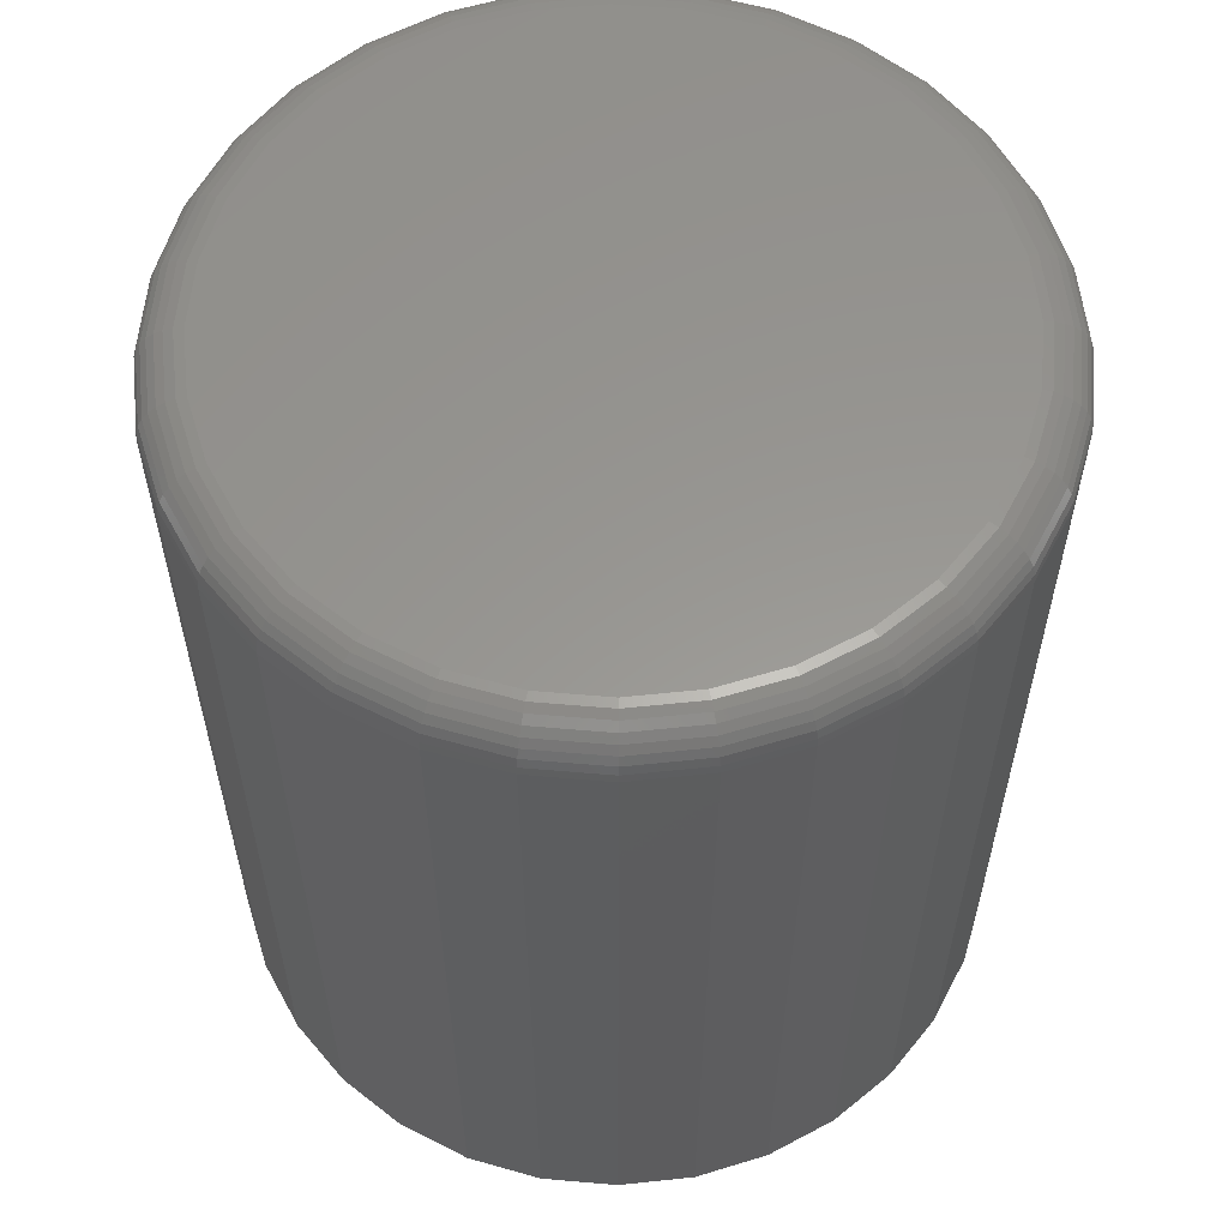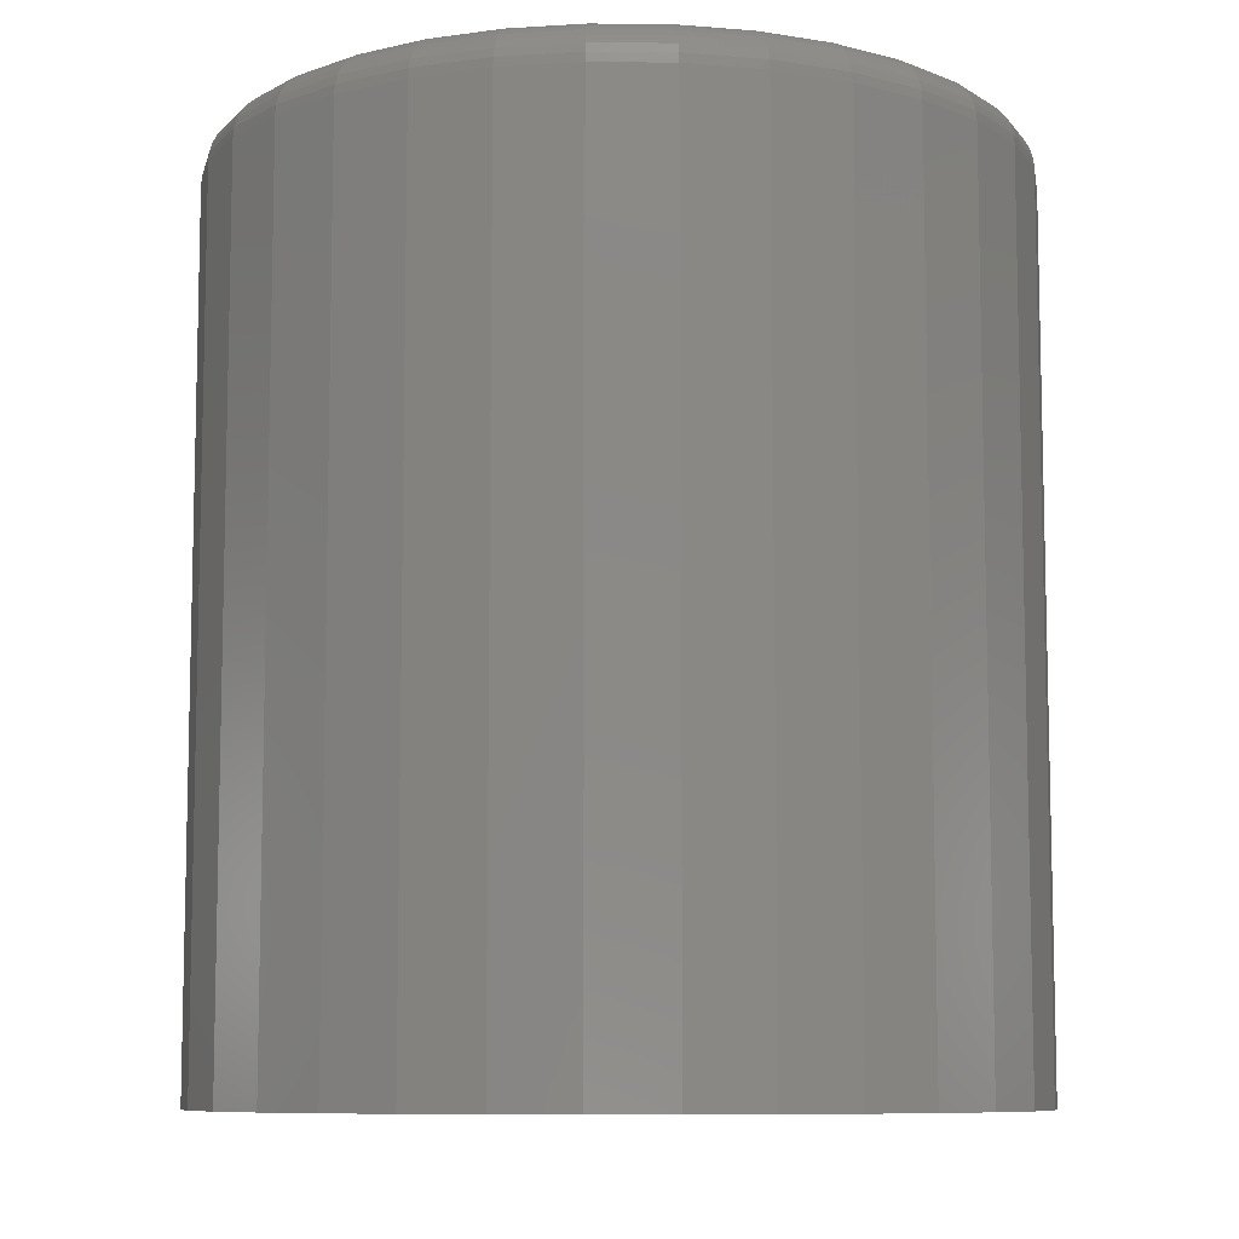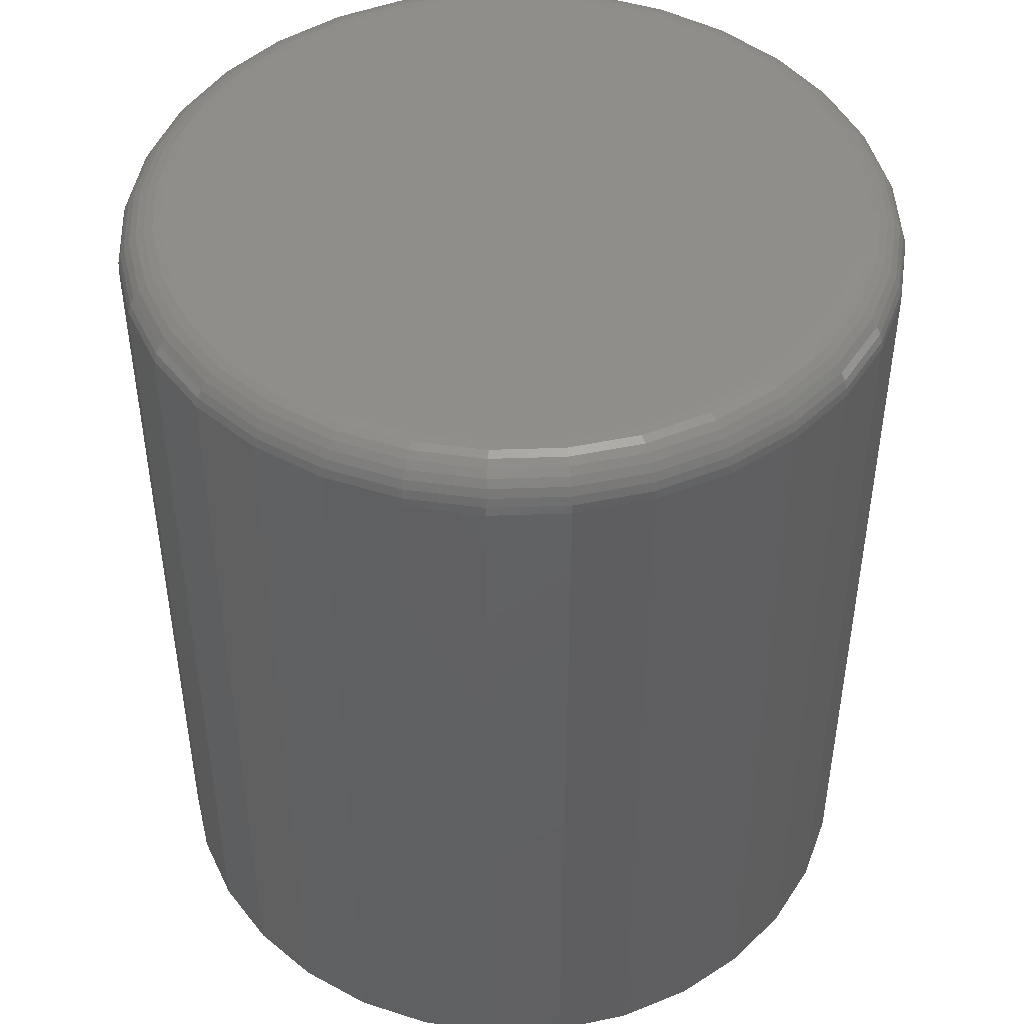
<metadata>
{"format":"stl","ext":"stl","renderer":"f3d","projection":"perspective","resolution":1024,"background":"white","views":[{"elev":58.6,"azim":123.2,"up":"+Z"},{"elev":-8.7,"azim":-18.4,"up":"+Z"},{"elev":46.0,"azim":82.1,"up":"+Z"}]}
</metadata>
<code>
# stl→obj: 320 verts, 636 faces
v -0.04997 0.2843 0.75
v 0.06313 0.2843 0.75
v 0.006579 0.2899 0.75
v 0.1175 0.2678 0.75
v -0.1044 0.2678 0.75
v 0.1676 0.241 0.75
v -0.1545 0.241 0.75
v 0.2116 0.205 0.75
v -0.1984 0.205 0.75
v 0.2476 0.1611 0.75
v -0.2345 0.1611 0.75
v 0.2744 0.1109 0.75
v -0.2612 0.1109 0.75
v 0.2909 0.05655 0.75
v -0.2777 0.05655 0.75
v 0.2965 -3.372e-16 0.75
v -0.2833 1.555e-16 0.75
v 0.2909 -0.05655 0.75
v -0.2777 -0.05655 0.75
v 0.2744 -0.1109 0.75
v -0.2612 -0.1109 0.75
v 0.2476 -0.1611 0.75
v -0.2345 -0.1611 0.75
v 0.2116 -0.205 0.75
v -0.1984 -0.205 0.75
v 0.1676 -0.241 0.75
v -0.1545 -0.241 0.75
v 0.1175 -0.2678 0.75
v -0.1044 -0.2678 0.75
v 0.06313 -0.2843 0.75
v -0.04997 -0.2843 0.75
v 0.006579 -0.2899 0.75
v 0.3355 0 0
v 0.3355 -3.727e-16 0.7109
v 0.3292 -0.06417 0
v 0.3292 -0.06417 0.7109
v 0.3105 -0.1259 0
v 0.3105 -0.1259 0.7109
v 0.2801 -0.1828 0
v 0.2801 -0.1828 0.7109
v 0.2392 -0.2326 0
v 0.2392 -0.2326 0.7109
v 0.1893 -0.2735 0
v 0.1893 -0.2735 0.7109
v 0.1325 -0.3039 0
v 0.1325 -0.3039 0.7109
v 0.07075 -0.3226 0
v 0.07075 -0.3226 0.7109
v 0.006579 -0.3289 0
v 0.006579 -0.3289 0.7109
v -0.0576 -0.3226 0
v -0.0576 -0.3226 0.7109
v -0.1193 -0.3039 0
v -0.1193 -0.3039 0.7109
v -0.1762 -0.2735 0
v -0.1762 -0.2735 0.7109
v -0.226 -0.2326 0
v -0.226 -0.2326 0.7109
v -0.2669 -0.1828 0
v -0.2669 -0.1828 0.7109
v -0.2973 -0.1259 0
v -0.2973 -0.1259 0.7109
v -0.316 -0.06417 0
v -0.316 -0.06417 0.7109
v -0.3224 1.864e-16 0
v -0.3224 1.864e-16 0.7109
v -0.316 0.06417 0
v -0.316 0.06417 0.7109
v -0.2973 0.1259 0
v -0.2973 0.1259 0.7109
v -0.2669 0.1828 0
v -0.2669 0.1828 0.7109
v -0.226 0.2326 0
v -0.226 0.2326 0.7109
v -0.1762 0.2735 0
v -0.1762 0.2735 0.7109
v -0.1193 0.3039 0
v -0.1193 0.3039 0.7109
v -0.0576 0.3226 0
v -0.0576 0.3226 0.7109
v 0.006579 0.3289 0
v 0.006579 0.3289 0.7109
v 0.07075 0.3226 0
v 0.07075 0.3226 0.7109
v 0.1325 0.3039 0
v 0.1325 0.3039 0.7109
v 0.1893 0.2735 0
v 0.1893 0.2735 0.7109
v 0.2392 0.2326 0
v 0.2392 0.2326 0.7109
v 0.2801 0.1828 0
v 0.2801 0.1828 0.7109
v 0.3105 0.1259 0
v 0.3105 0.1259 0.7109
v 0.3292 0.06417 0
v 0.3292 0.06417 0.7109
v 0.3041 -2.776e-17 0.7492
v 0.2984 -0.05804 0.7492
v 0.3114 -2.776e-17 0.747
v 0.3056 -0.05947 0.747
v 0.3182 -2.776e-17 0.7434
v 0.3122 -0.06079 0.7434
v 0.3241 -2.776e-17 0.7386
v 0.318 -0.06194 0.7386
v 0.3289 -2.776e-17 0.7326
v 0.3227 -0.06289 0.7326
v 0.3326 0 0.7259
v 0.3263 -0.06359 0.7259
v 0.3348 0 0.7186
v 0.3285 -0.06403 0.7186
v -0.2852 -0.05804 0.7492
v -0.2909 1.665e-16 0.7492
v -0.2924 -0.05947 0.747
v -0.2983 1.665e-16 0.747
v -0.299 -0.06079 0.7434
v -0.305 1.943e-16 0.7434
v -0.3048 -0.06194 0.7386
v -0.3109 1.665e-16 0.7386
v -0.3096 -0.06289 0.7326
v -0.3158 2.22e-16 0.7326
v -0.3131 -0.06359 0.7259
v -0.3194 2.22e-16 0.7259
v -0.3153 -0.06403 0.7186
v -0.3216 1.943e-16 0.7186
v -0.2683 -0.1139 0.7492
v -0.2751 -0.1167 0.747
v -0.2813 -0.1192 0.7434
v -0.2868 -0.1215 0.7386
v -0.2912 -0.1234 0.7326
v -0.2946 -0.1247 0.7259
v -0.2966 -0.1256 0.7186
v -0.2408 -0.1653 0.7492
v -0.2469 -0.1694 0.747
v -0.2525 -0.1731 0.7434
v -0.2574 -0.1764 0.7386
v -0.2615 -0.1791 0.7326
v -0.2645 -0.1811 0.7259
v -0.2663 -0.1823 0.7186
v -0.2038 -0.2104 0.7492
v -0.209 -0.2155 0.747
v -0.2137 -0.2203 0.7434
v -0.2179 -0.2245 0.7386
v -0.2214 -0.2279 0.7326
v -0.2239 -0.2305 0.7259
v -0.2255 -0.2321 0.7186
v -0.1587 -0.2474 0.7492
v -0.1628 -0.2535 0.747
v -0.1665 -0.2591 0.7434
v -0.1698 -0.264 0.7386
v -0.1725 -0.268 0.7326
v -0.1745 -0.271 0.7259
v -0.1758 -0.2729 0.7186
v -0.1073 -0.2749 0.7492
v -0.1101 -0.2816 0.747
v -0.1127 -0.2879 0.7434
v -0.1149 -0.2933 0.7386
v -0.1168 -0.2978 0.7326
v -0.1182 -0.3012 0.7259
v -0.119 -0.3032 0.7186
v -0.05146 -0.2918 0.7492
v -0.05289 -0.299 0.747
v -0.05421 -0.3056 0.7434
v -0.05536 -0.3114 0.7386
v -0.05631 -0.3162 0.7326
v -0.05702 -0.3197 0.7259
v -0.05745 -0.3219 0.7186
v 0.006579 -0.2975 0.7492
v 0.006579 -0.3048 0.747
v 0.006579 -0.3116 0.7434
v 0.006579 -0.3175 0.7386
v 0.006579 -0.3224 0.7326
v 0.006579 -0.326 0.7259
v 0.006579 -0.3282 0.7186
v 0.06462 -0.2918 0.7492
v 0.06605 -0.299 0.747
v 0.06737 -0.3056 0.7434
v 0.06852 -0.3114 0.7386
v 0.06947 -0.3162 0.7326
v 0.07017 -0.3197 0.7259
v 0.07061 -0.3219 0.7186
v 0.1204 -0.2749 0.7492
v 0.1232 -0.2816 0.747
v 0.1258 -0.2879 0.7434
v 0.1281 -0.2933 0.7386
v 0.1299 -0.2978 0.7326
v 0.1313 -0.3012 0.7259
v 0.1322 -0.3032 0.7186
v 0.1719 -0.2474 0.7492
v 0.1759 -0.2535 0.747
v 0.1797 -0.2591 0.7434
v 0.183 -0.264 0.7386
v 0.1857 -0.268 0.7326
v 0.1877 -0.271 0.7259
v 0.1889 -0.2729 0.7186
v 0.2169 -0.2104 0.7492
v 0.2221 -0.2155 0.747
v 0.2269 -0.2203 0.7434
v 0.2311 -0.2245 0.7386
v 0.2345 -0.2279 0.7326
v 0.2371 -0.2305 0.7259
v 0.2386 -0.2321 0.7186
v 0.2539 -0.1653 0.7492
v 0.26 -0.1694 0.747
v 0.2657 -0.1731 0.7434
v 0.2706 -0.1764 0.7386
v 0.2746 -0.1791 0.7326
v 0.2776 -0.1811 0.7259
v 0.2795 -0.1823 0.7186
v 0.2814 -0.1139 0.7492
v 0.2882 -0.1167 0.747
v 0.2944 -0.1192 0.7434
v 0.2999 -0.1215 0.7386
v 0.3044 -0.1234 0.7326
v 0.3077 -0.1247 0.7259
v 0.3098 -0.1256 0.7186
v -0.2852 0.05804 0.7492
v -0.2924 0.05947 0.747
v -0.299 0.06079 0.7434
v -0.3048 0.06194 0.7386
v -0.3096 0.06289 0.7326
v -0.3131 0.06359 0.7259
v -0.3153 0.06403 0.7186
v 0.2984 0.05804 0.7492
v 0.3056 0.05947 0.747
v 0.3122 0.06079 0.7434
v 0.318 0.06194 0.7386
v 0.3227 0.06289 0.7326
v 0.3263 0.06359 0.7259
v 0.3285 0.06403 0.7186
v 0.2814 0.1139 0.7492
v 0.2882 0.1167 0.747
v 0.2944 0.1192 0.7434
v 0.2999 0.1215 0.7386
v 0.3044 0.1234 0.7326
v 0.3077 0.1247 0.7259
v 0.3098 0.1256 0.7186
v 0.2539 0.1653 0.7492
v 0.26 0.1694 0.747
v 0.2657 0.1731 0.7434
v 0.2706 0.1764 0.7386
v 0.2746 0.1791 0.7326
v 0.2776 0.1811 0.7259
v 0.2795 0.1823 0.7186
v 0.2169 0.2104 0.7492
v 0.2221 0.2155 0.747
v 0.2269 0.2203 0.7434
v 0.2311 0.2245 0.7386
v 0.2345 0.2279 0.7326
v 0.2371 0.2305 0.7259
v 0.2386 0.2321 0.7186
v 0.1719 0.2474 0.7492
v 0.1759 0.2535 0.747
v 0.1797 0.2591 0.7434
v 0.183 0.264 0.7386
v 0.1857 0.268 0.7326
v 0.1877 0.271 0.7259
v 0.1889 0.2729 0.7186
v 0.1204 0.2749 0.7492
v 0.1232 0.2816 0.747
v 0.1258 0.2879 0.7434
v 0.1281 0.2933 0.7386
v 0.1299 0.2978 0.7326
v 0.1313 0.3012 0.7259
v 0.1322 0.3032 0.7186
v 0.06462 0.2918 0.7492
v 0.06605 0.299 0.747
v 0.06737 0.3056 0.7434
v 0.06852 0.3114 0.7386
v 0.06947 0.3162 0.7326
v 0.07017 0.3197 0.7259
v 0.07061 0.3219 0.7186
v 0.006579 0.2975 0.7492
v 0.006579 0.3048 0.747
v 0.006579 0.3116 0.7434
v 0.006579 0.3175 0.7386
v 0.006579 0.3224 0.7326
v 0.006579 0.326 0.7259
v 0.006579 0.3282 0.7186
v -0.05146 0.2918 0.7492
v -0.05289 0.299 0.747
v -0.05421 0.3056 0.7434
v -0.05536 0.3114 0.7386
v -0.05631 0.3162 0.7326
v -0.05702 0.3197 0.7259
v -0.05745 0.3219 0.7186
v -0.1073 0.2749 0.7492
v -0.1101 0.2816 0.747
v -0.1127 0.2879 0.7434
v -0.1149 0.2933 0.7386
v -0.1168 0.2978 0.7326
v -0.1182 0.3012 0.7259
v -0.119 0.3032 0.7186
v -0.1587 0.2474 0.7492
v -0.1628 0.2535 0.747
v -0.1665 0.2591 0.7434
v -0.1698 0.264 0.7386
v -0.1725 0.268 0.7326
v -0.1745 0.271 0.7259
v -0.1758 0.2729 0.7186
v -0.2038 0.2104 0.7492
v -0.209 0.2155 0.747
v -0.2137 0.2203 0.7434
v -0.2179 0.2245 0.7386
v -0.2214 0.2279 0.7326
v -0.2239 0.2305 0.7259
v -0.2255 0.2321 0.7186
v -0.2408 0.1653 0.7492
v -0.2469 0.1694 0.747
v -0.2525 0.1731 0.7434
v -0.2574 0.1764 0.7386
v -0.2615 0.1791 0.7326
v -0.2645 0.1811 0.7259
v -0.2663 0.1823 0.7186
v -0.2683 0.1139 0.7492
v -0.2751 0.1167 0.747
v -0.2813 0.1192 0.7434
v -0.2868 0.1215 0.7386
v -0.2912 0.1234 0.7326
v -0.2946 0.1247 0.7259
v -0.2966 0.1256 0.7186
f 1 2 3
f 2 1 4
f 4 1 5
f 4 5 6
f 6 5 7
f 6 7 8
f 8 7 9
f 8 9 10
f 10 9 11
f 10 11 12
f 12 11 13
f 12 13 14
f 14 13 15
f 14 15 16
f 16 15 17
f 16 17 18
f 18 17 19
f 18 19 20
f 20 19 21
f 20 21 22
f 22 21 23
f 22 23 24
f 24 23 25
f 24 25 26
f 26 25 27
f 26 27 28
f 28 27 29
f 28 29 30
f 30 29 31
f 30 31 32
f 33 34 35
f 35 34 36
f 35 36 37
f 37 36 38
f 37 38 39
f 39 38 40
f 39 40 41
f 41 40 42
f 41 42 43
f 43 42 44
f 43 44 45
f 45 44 46
f 45 46 47
f 47 46 48
f 47 48 49
f 49 48 50
f 49 50 51
f 51 50 52
f 51 52 53
f 53 52 54
f 53 54 55
f 55 54 56
f 55 56 57
f 57 56 58
f 57 58 59
f 59 58 60
f 59 60 61
f 61 60 62
f 61 62 63
f 63 62 64
f 63 64 65
f 65 64 66
f 65 66 67
f 67 66 68
f 67 68 69
f 69 68 70
f 69 70 71
f 71 70 72
f 71 72 73
f 73 72 74
f 73 74 75
f 75 74 76
f 75 76 77
f 77 76 78
f 77 78 79
f 79 78 80
f 79 80 81
f 81 80 82
f 81 82 83
f 83 82 84
f 83 84 85
f 85 84 86
f 85 86 87
f 87 86 88
f 87 88 89
f 89 88 90
f 89 90 91
f 91 90 92
f 91 92 93
f 93 92 94
f 93 94 95
f 95 94 96
f 95 96 33
f 33 96 34
f 16 18 97
f 97 18 98
f 97 98 99
f 99 98 100
f 99 100 101
f 101 100 102
f 101 102 103
f 103 102 104
f 103 104 105
f 105 104 106
f 105 106 107
f 107 106 108
f 107 108 109
f 109 108 110
f 109 110 34
f 34 110 36
f 19 17 111
f 111 17 112
f 111 112 113
f 113 112 114
f 113 114 115
f 115 114 116
f 115 116 117
f 117 116 118
f 117 118 119
f 119 118 120
f 119 120 121
f 121 120 122
f 121 122 123
f 123 122 124
f 123 124 64
f 64 124 66
f 21 19 125
f 125 19 111
f 125 111 126
f 126 111 113
f 126 113 127
f 127 113 115
f 127 115 128
f 128 115 117
f 128 117 129
f 129 117 119
f 129 119 130
f 130 119 121
f 130 121 131
f 131 121 123
f 131 123 62
f 62 123 64
f 23 21 132
f 132 21 125
f 132 125 133
f 133 125 126
f 133 126 134
f 134 126 127
f 134 127 135
f 135 127 128
f 135 128 136
f 136 128 129
f 136 129 137
f 137 129 130
f 137 130 138
f 138 130 131
f 138 131 60
f 60 131 62
f 25 23 139
f 139 23 132
f 139 132 140
f 140 132 133
f 140 133 141
f 141 133 134
f 141 134 142
f 142 134 135
f 142 135 143
f 143 135 136
f 143 136 144
f 144 136 137
f 144 137 145
f 145 137 138
f 145 138 58
f 58 138 60
f 27 25 146
f 146 25 139
f 146 139 147
f 147 139 140
f 147 140 148
f 148 140 141
f 148 141 149
f 149 141 142
f 149 142 150
f 150 142 143
f 150 143 151
f 151 143 144
f 151 144 152
f 152 144 145
f 152 145 56
f 56 145 58
f 29 27 153
f 153 27 146
f 153 146 154
f 154 146 147
f 154 147 155
f 155 147 148
f 155 148 156
f 156 148 149
f 156 149 157
f 157 149 150
f 157 150 158
f 158 150 151
f 158 151 159
f 159 151 152
f 159 152 54
f 54 152 56
f 31 29 160
f 160 29 153
f 160 153 161
f 161 153 154
f 161 154 162
f 162 154 155
f 162 155 163
f 163 155 156
f 163 156 164
f 164 156 157
f 164 157 165
f 165 157 158
f 165 158 166
f 166 158 159
f 166 159 52
f 52 159 54
f 32 31 167
f 167 31 160
f 167 160 168
f 168 160 161
f 168 161 169
f 169 161 162
f 169 162 170
f 170 162 163
f 170 163 171
f 171 163 164
f 171 164 172
f 172 164 165
f 172 165 173
f 173 165 166
f 173 166 50
f 50 166 52
f 30 32 174
f 174 32 167
f 174 167 175
f 175 167 168
f 175 168 176
f 176 168 169
f 176 169 177
f 177 169 170
f 177 170 178
f 178 170 171
f 178 171 179
f 179 171 172
f 179 172 180
f 180 172 173
f 180 173 48
f 48 173 50
f 28 30 181
f 181 30 174
f 181 174 182
f 182 174 175
f 182 175 183
f 183 175 176
f 183 176 184
f 184 176 177
f 184 177 185
f 185 177 178
f 185 178 186
f 186 178 179
f 186 179 187
f 187 179 180
f 187 180 46
f 46 180 48
f 26 28 188
f 188 28 181
f 188 181 189
f 189 181 182
f 189 182 190
f 190 182 183
f 190 183 191
f 191 183 184
f 191 184 192
f 192 184 185
f 192 185 193
f 193 185 186
f 193 186 194
f 194 186 187
f 194 187 44
f 44 187 46
f 24 26 195
f 195 26 188
f 195 188 196
f 196 188 189
f 196 189 197
f 197 189 190
f 197 190 198
f 198 190 191
f 198 191 199
f 199 191 192
f 199 192 200
f 200 192 193
f 200 193 201
f 201 193 194
f 201 194 42
f 42 194 44
f 22 24 202
f 202 24 195
f 202 195 203
f 203 195 196
f 203 196 204
f 204 196 197
f 204 197 205
f 205 197 198
f 205 198 206
f 206 198 199
f 206 199 207
f 207 199 200
f 207 200 208
f 208 200 201
f 208 201 40
f 40 201 42
f 20 22 209
f 209 22 202
f 209 202 210
f 210 202 203
f 210 203 211
f 211 203 204
f 211 204 212
f 212 204 205
f 212 205 213
f 213 205 206
f 213 206 214
f 214 206 207
f 214 207 215
f 215 207 208
f 215 208 38
f 38 208 40
f 18 20 98
f 98 20 209
f 98 209 100
f 100 209 210
f 100 210 102
f 102 210 211
f 102 211 104
f 104 211 212
f 104 212 106
f 106 212 213
f 106 213 108
f 108 213 214
f 108 214 110
f 110 214 215
f 110 215 36
f 36 215 38
f 17 15 112
f 112 15 216
f 112 216 114
f 114 216 217
f 114 217 116
f 116 217 218
f 116 218 118
f 118 218 219
f 118 219 120
f 120 219 220
f 120 220 122
f 122 220 221
f 122 221 124
f 124 221 222
f 124 222 66
f 66 222 68
f 14 16 223
f 223 16 97
f 223 97 224
f 224 97 99
f 224 99 225
f 225 99 101
f 225 101 226
f 226 101 103
f 226 103 227
f 227 103 105
f 227 105 228
f 228 105 107
f 228 107 229
f 229 107 109
f 229 109 96
f 96 109 34
f 12 14 230
f 230 14 223
f 230 223 231
f 231 223 224
f 231 224 232
f 232 224 225
f 232 225 233
f 233 225 226
f 233 226 234
f 234 226 227
f 234 227 235
f 235 227 228
f 235 228 236
f 236 228 229
f 236 229 94
f 94 229 96
f 10 12 237
f 237 12 230
f 237 230 238
f 238 230 231
f 238 231 239
f 239 231 232
f 239 232 240
f 240 232 233
f 240 233 241
f 241 233 234
f 241 234 242
f 242 234 235
f 242 235 243
f 243 235 236
f 243 236 92
f 92 236 94
f 8 10 244
f 244 10 237
f 244 237 245
f 245 237 238
f 245 238 246
f 246 238 239
f 246 239 247
f 247 239 240
f 247 240 248
f 248 240 241
f 248 241 249
f 249 241 242
f 249 242 250
f 250 242 243
f 250 243 90
f 90 243 92
f 6 8 251
f 251 8 244
f 251 244 252
f 252 244 245
f 252 245 253
f 253 245 246
f 253 246 254
f 254 246 247
f 254 247 255
f 255 247 248
f 255 248 256
f 256 248 249
f 256 249 257
f 257 249 250
f 257 250 88
f 88 250 90
f 4 6 258
f 258 6 251
f 258 251 259
f 259 251 252
f 259 252 260
f 260 252 253
f 260 253 261
f 261 253 254
f 261 254 262
f 262 254 255
f 262 255 263
f 263 255 256
f 263 256 264
f 264 256 257
f 264 257 86
f 86 257 88
f 2 4 265
f 265 4 258
f 265 258 266
f 266 258 259
f 266 259 267
f 267 259 260
f 267 260 268
f 268 260 261
f 268 261 269
f 269 261 262
f 269 262 270
f 270 262 263
f 270 263 271
f 271 263 264
f 271 264 84
f 84 264 86
f 3 2 272
f 272 2 265
f 272 265 273
f 273 265 266
f 273 266 274
f 274 266 267
f 274 267 275
f 275 267 268
f 275 268 276
f 276 268 269
f 276 269 277
f 277 269 270
f 277 270 278
f 278 270 271
f 278 271 82
f 82 271 84
f 1 3 279
f 279 3 272
f 279 272 280
f 280 272 273
f 280 273 281
f 281 273 274
f 281 274 282
f 282 274 275
f 282 275 283
f 283 275 276
f 283 276 284
f 284 276 277
f 284 277 285
f 285 277 278
f 285 278 80
f 80 278 82
f 5 1 286
f 286 1 279
f 286 279 287
f 287 279 280
f 287 280 288
f 288 280 281
f 288 281 289
f 289 281 282
f 289 282 290
f 290 282 283
f 290 283 291
f 291 283 284
f 291 284 292
f 292 284 285
f 292 285 78
f 78 285 80
f 7 5 293
f 293 5 286
f 293 286 294
f 294 286 287
f 294 287 295
f 295 287 288
f 295 288 296
f 296 288 289
f 296 289 297
f 297 289 290
f 297 290 298
f 298 290 291
f 298 291 299
f 299 291 292
f 299 292 76
f 76 292 78
f 9 7 300
f 300 7 293
f 300 293 301
f 301 293 294
f 301 294 302
f 302 294 295
f 302 295 303
f 303 295 296
f 303 296 304
f 304 296 297
f 304 297 305
f 305 297 298
f 305 298 306
f 306 298 299
f 306 299 74
f 74 299 76
f 11 9 307
f 307 9 300
f 307 300 308
f 308 300 301
f 308 301 309
f 309 301 302
f 309 302 310
f 310 302 303
f 310 303 311
f 311 303 304
f 311 304 312
f 312 304 305
f 312 305 313
f 313 305 306
f 313 306 72
f 72 306 74
f 13 11 314
f 314 11 307
f 314 307 315
f 315 307 308
f 315 308 316
f 316 308 309
f 316 309 317
f 317 309 310
f 317 310 318
f 318 310 311
f 318 311 319
f 319 311 312
f 319 312 320
f 320 312 313
f 320 313 70
f 70 313 72
f 15 13 216
f 216 13 314
f 216 314 217
f 217 314 315
f 217 315 218
f 218 315 316
f 218 316 219
f 219 316 317
f 219 317 220
f 220 317 318
f 220 318 221
f 221 318 319
f 221 319 222
f 222 319 320
f 222 320 68
f 68 320 70
f 81 83 79
f 49 51 47
f 47 51 53
f 47 53 45
f 45 53 55
f 45 55 43
f 43 55 57
f 43 57 41
f 41 57 59
f 41 59 39
f 39 59 61
f 39 61 37
f 37 61 63
f 37 63 35
f 35 63 65
f 35 65 33
f 33 65 67
f 33 67 95
f 95 67 69
f 95 69 93
f 93 69 71
f 93 71 91
f 91 71 73
f 91 73 89
f 89 73 75
f 89 75 87
f 87 75 77
f 87 77 85
f 85 77 79
f 85 79 83

</code>
